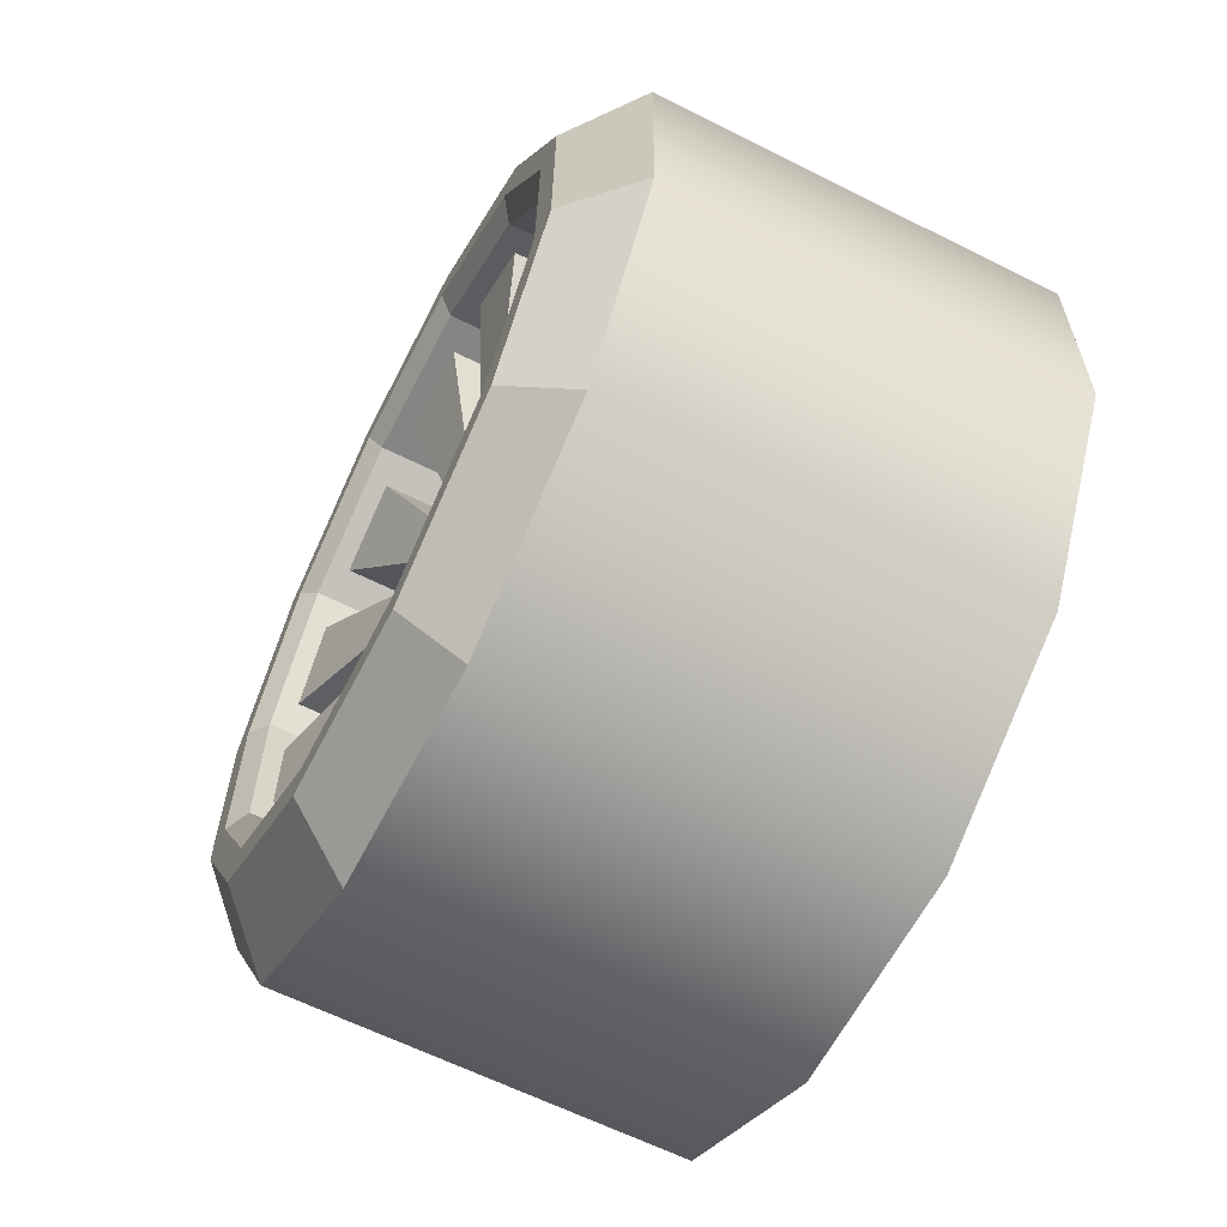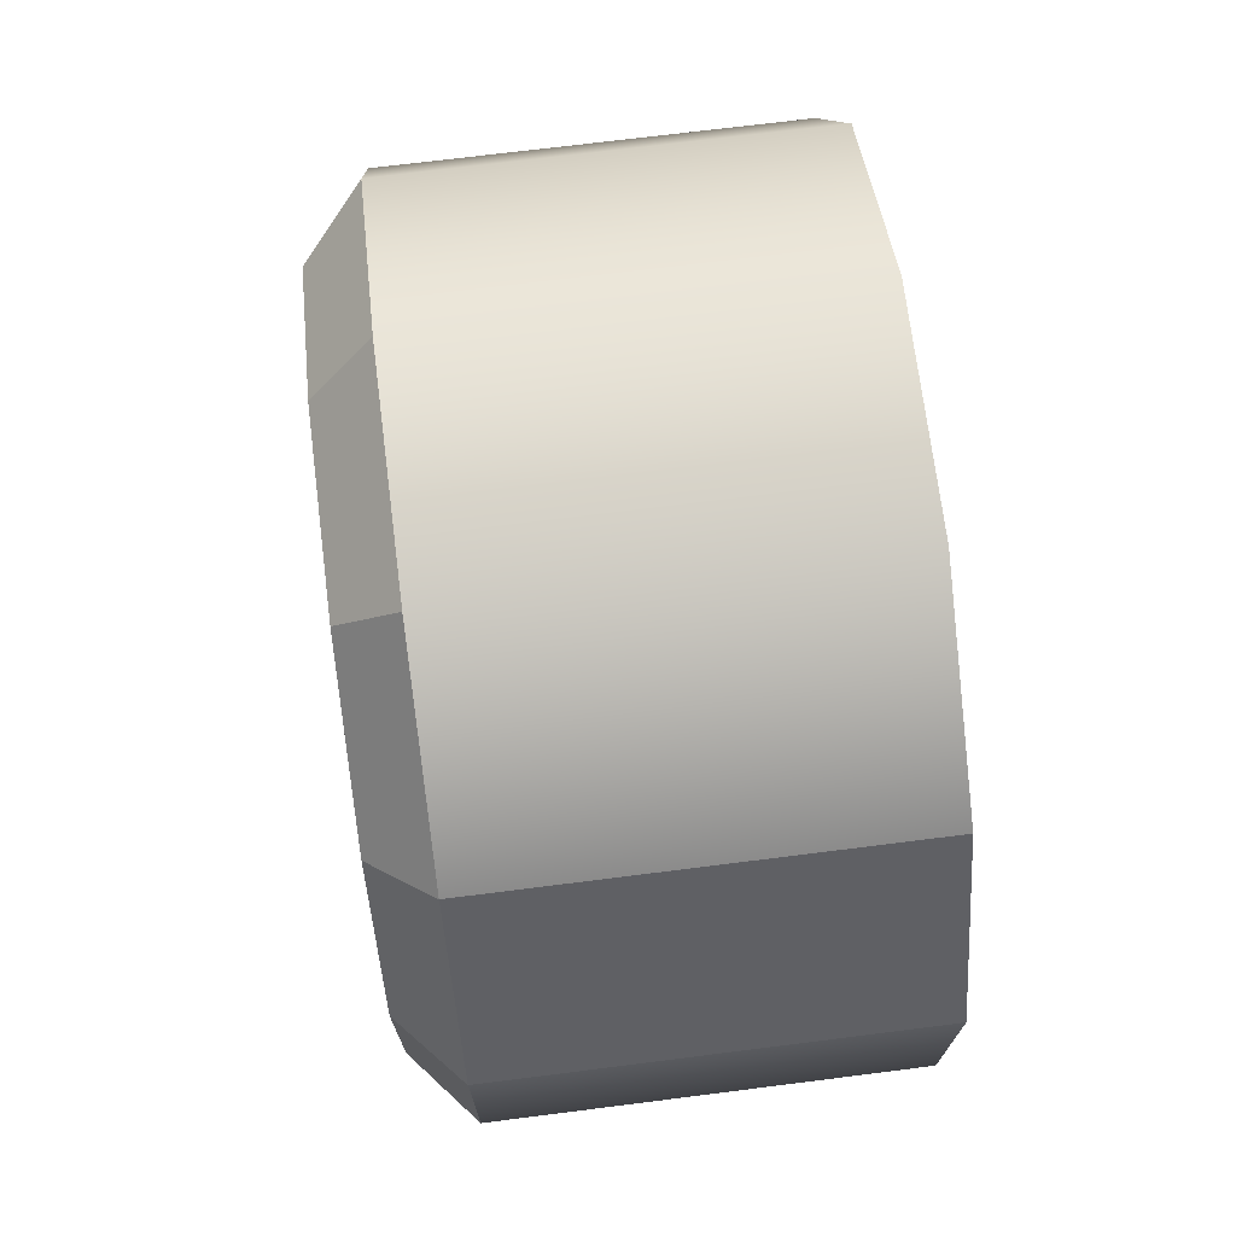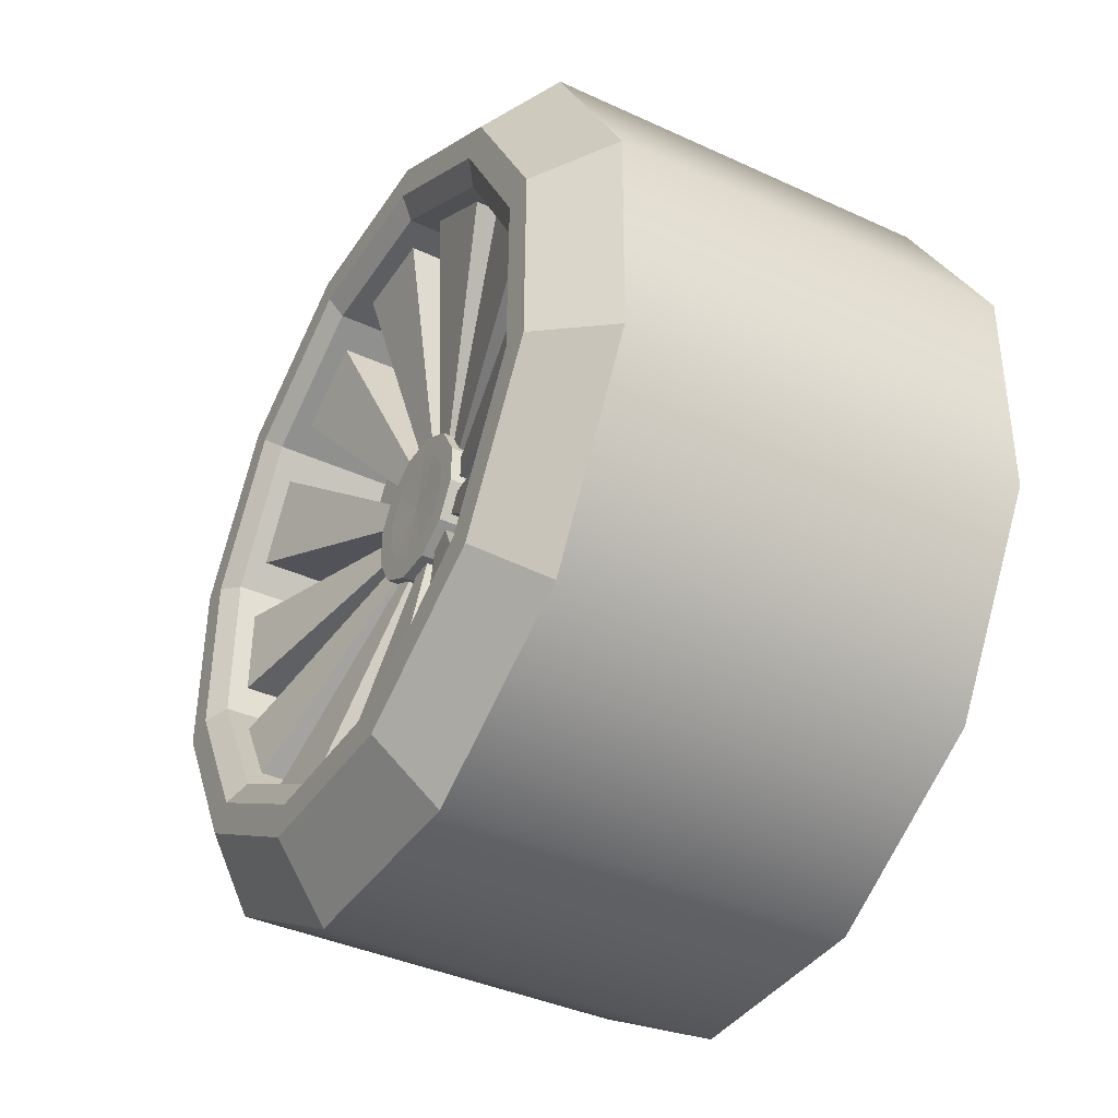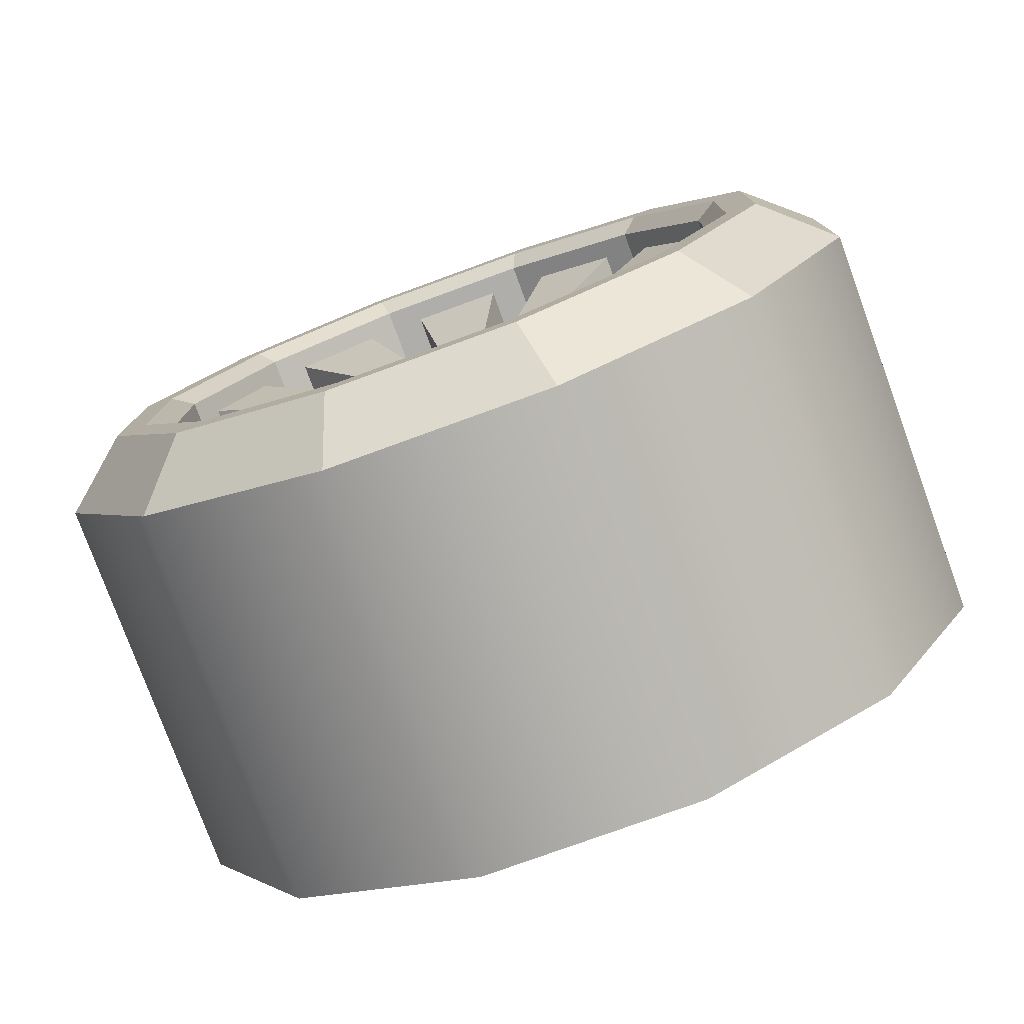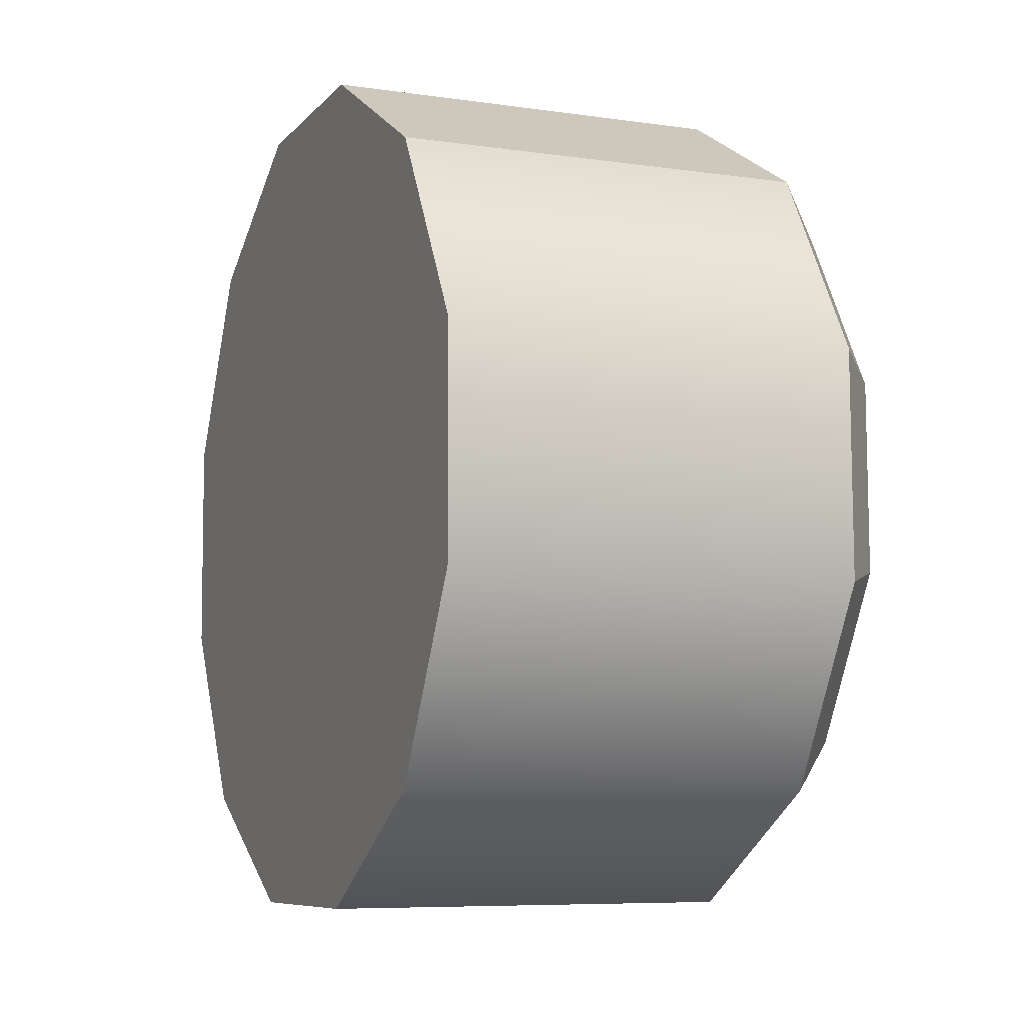
<metadata>
{"format":"obj","ext":"obj","renderer":"f3d","projection":"perspective","resolution":1024,"background":"white","views":[{"elev":-62.5,"azim":-27.0,"up":"+Y"},{"elev":71.1,"azim":-7.2,"up":"+Y"},{"elev":-39.4,"azim":-29.8,"up":"+Z"},{"elev":-78.2,"azim":-69.9,"up":"+Y"},{"elev":-7.3,"azim":157.5,"up":"+Z"}]}
</metadata>
<code>
g default
v 1.237 0.3186 1.24
v 1.237 0.8967 0.9145
v 1.237 1.235 0.3439
v 1.237 1.242 -0.3193
v 1.237 0.9171 -0.8974
v 1.237 0.3465 -1.235
v 1.237 -0.3168 -1.243
v 1.237 -0.8949 -0.9178
v 1.237 -1.233 -0.3471
v 1.237 -1.24 0.3161
v 1.237 -0.9152 0.8942
v 1.237 -0.3446 1.232
v 0.02205 0.3186 1.24
v 0.02205 0.8967 0.9145
v 0.02205 1.235 0.3439
v 0.02205 1.242 -0.3193
v 0.02205 0.9171 -0.8974
v 0.02205 0.3465 -1.235
v 0.02205 -0.3168 -1.243
v 0.02205 -0.8949 -0.9178
v 0.02205 -1.233 -0.3471
v 0.02205 -1.24 0.3161
v 0.02205 -0.9152 0.8942
v 0.02205 -0.3446 1.232
v -0.1515 0.2673 1.039
v -0.1515 0.7519 0.7664
v -0.1515 1.035 0.288
v -0.1515 1.042 -0.2679
v -0.1515 0.769 -0.7526
v -0.1515 0.2906 -1.036
v -0.1515 -0.2654 -1.042
v -0.1515 -0.75 -0.7696
v -0.1515 -1.033 -0.2913
v -0.1515 -1.04 0.2647
v -0.1515 -0.7671 0.7493
v -0.1515 -0.2887 1.033
v -0.1515 0.2439 0.9478
v -0.1515 0.6861 0.6991
v -0.1515 0.9447 0.2626
v -0.1515 0.9504 -0.2446
v -0.1515 0.7017 -0.6868
v -0.1515 0.2652 -0.9453
v -0.1515 -0.242 -0.951
v -0.1515 -0.6842 -0.7023
v -0.1515 -0.9428 -0.2659
v -0.1515 -0.9485 0.2414
v -0.1515 -0.6998 0.6835
v -0.1515 -0.2633 0.9421
v 0.2565 0.2264 0.8795
v 0.2565 0.6368 0.6487
v 0.2565 0.8767 0.2436
v 0.2565 0.882 -0.2271
v 0.2565 0.6512 -0.6375
v 0.2565 0.2462 -0.8774
v 0.2565 -0.2246 -0.8827
v 0.2565 -0.6349 -0.6519
v 0.2565 -0.8749 -0.2469
v 0.2565 -0.8801 0.2239
v 0.2565 -0.6493 0.6342
v 0.2565 -0.2443 0.8742
v 0.2565 0.05726 0.2184
v 0.2565 0.1597 0.1608
v 0.2565 0.2197 0.05963
v 0.2565 0.221 -0.05794
v 0.2565 0.1633 -0.1604
v 0.2565 0.06219 -0.2203
v 0.2565 -0.05538 -0.2217
v 0.2565 -0.1579 -0.164
v 0.2565 -0.2178 -0.06287
v 0.2565 -0.2191 0.0547
v 0.2565 -0.1615 0.1572
v 0.2565 -0.06031 0.2171
v 0.0677 0.04022 0.1518
v 0.0677 0.1117 0.1116
v 0.0677 0.1535 0.04109
v 0.0677 0.1544 -0.04089
v 0.0677 0.1142 -0.1124
v 0.0677 0.04365 -0.1541
v 0.0677 -0.03833 -0.1551
v 0.0677 -0.1098 -0.1149
v 0.0677 -0.1516 -0.04433
v 0.0677 -0.1525 0.03765
v 0.0677 -0.1123 0.1091
v 0.0677 -0.04177 0.1509
v -0.111 0.2264 0.8795
v -0.111 0.6368 0.6487
v 0.2565 0.6368 0.6487
v 0.2565 0.2264 0.8795
v -0.111 0.8767 0.2436
v 0.2565 0.8767 0.2436
v -0.111 0.882 -0.2271
v 0.2565 0.882 -0.2271
v -0.111 0.6512 -0.6375
v 0.2565 0.6512 -0.6375
v -0.111 0.2462 -0.8774
v 0.2565 0.2462 -0.8774
v -0.111 -0.2246 -0.8827
v 0.2565 -0.2246 -0.8827
v -0.111 -0.6349 -0.6519
v 0.2565 -0.6349 -0.6519
v -0.111 -0.8749 -0.2469
v 0.2565 -0.8749 -0.2469
v -0.111 -0.8801 0.2239
v 0.2565 -0.8801 0.2239
v -0.111 -0.6494 0.6342
v 0.2565 -0.6493 0.6342
v -0.111 -0.2443 0.8742
v 0.2565 -0.2443 0.8742
v 0.2565 0.05726 0.2184
v 0.2565 0.1597 0.1608
v 0.0677 0.1597 0.1608
v 0.0677 0.05726 0.2184
v 0.2565 0.2197 0.05963
v 0.0677 0.2197 0.05963
v 0.2565 0.221 -0.05794
v 0.0677 0.221 -0.05794
v 0.2565 0.1633 -0.1604
v 0.0677 0.1633 -0.1604
v 0.2565 0.06219 -0.2203
v 0.0677 0.06219 -0.2203
v 0.2565 -0.05538 -0.2217
v 0.0677 -0.05538 -0.2217
v 0.2565 -0.1579 -0.164
v 0.0677 -0.1579 -0.164
v 0.2565 -0.2178 -0.06287
v 0.0677 -0.2178 -0.06287
v 0.2565 -0.2191 0.0547
v 0.0677 -0.2191 0.0547
v 0.2565 -0.1615 0.1572
v 0.0677 -0.1615 0.1572
v 0.2565 -0.06031 0.2171
v 0.0677 -0.06031 0.2171
v 0.0712 0.000943 -0.001621
v -0.05332 0.312 0.8314
v -0.05332 0.5512 0.6968
v 0.1584 0.5512 0.6968
v 0.1584 0.312 0.8314
v -0.05332 0.6868 0.5642
v -0.05332 0.8267 0.3281
v 0.1584 0.8267 0.3281
v 0.1584 0.6868 0.5642
v -0.05332 0.8778 0.1455
v -0.05332 0.8809 -0.129
v 0.1584 0.8809 -0.129
v 0.1584 0.8778 0.1455
v -0.05332 0.8339 -0.3127
v -0.05332 0.6993 -0.5519
v 0.1584 0.6993 -0.5519
v 0.1584 0.8339 -0.3127
v -0.05332 0.5668 -0.6875
v -0.05332 0.3306 -0.8274
v 0.1584 0.3306 -0.8274
v 0.1584 0.5668 -0.6875
v -0.05332 0.1481 -0.8785
v -0.05332 -0.1264 -0.8816
v 0.1584 -0.1264 -0.8816
v 0.1584 0.1481 -0.8785
v -0.05332 -0.3101 -0.8346
v -0.05332 -0.5494 -0.7
v 0.1584 -0.5494 -0.7
v 0.1584 -0.3101 -0.8346
v -0.05332 -0.6849 -0.5675
v -0.05332 -0.8248 -0.3313
v 0.1584 -0.8248 -0.3313
v 0.1584 -0.6849 -0.5675
v -0.05332 -0.876 -0.1487
v -0.05332 -0.879 0.1258
v 0.1584 -0.879 0.1258
v 0.1584 -0.876 -0.1487
v -0.05332 -0.832 0.3094
v -0.05332 -0.6975 0.5487
v 0.1584 -0.6975 0.5487
v 0.1584 -0.832 0.3094
v -0.05332 -0.5649 0.6842
v -0.05332 -0.3287 0.8242
v 0.1584 -0.3287 0.8242
v 0.1584 -0.5649 0.6842
v -0.05332 -0.1462 0.8753
v -0.05332 0.1283 0.8784
v 0.1584 0.1283 0.8784
v 0.1584 -0.1462 0.8753
v 0.09905 0.07488 0.1964
v 0.09905 0.1318 0.1644
v 0.1494 0.1318 0.1644
v 0.1494 0.07488 0.1964
v 0.09905 0.164 0.1329
v 0.09905 0.1972 0.07675
v 0.1494 0.1972 0.07675
v 0.1494 0.164 0.1329
v 0.09905 0.2094 0.03335
v 0.09905 0.2101 -0.0319
v 0.1494 0.2101 -0.0319
v 0.1494 0.2094 0.03335
v 0.09905 0.1989 -0.07555
v 0.09905 0.167 -0.1324
v 0.1494 0.167 -0.1324
v 0.1494 0.1989 -0.07555
v 0.09905 0.1354 -0.1647
v 0.09905 0.07931 -0.1979
v 0.1494 0.07931 -0.1979
v 0.1494 0.1354 -0.1647
v 0.09905 0.03591 -0.2101
v 0.09905 -0.02933 -0.2108
v 0.1494 -0.02933 -0.2108
v 0.1494 0.03591 -0.2101
v 0.09905 -0.07299 -0.1996
v 0.09905 -0.1299 -0.1676
v 0.1494 -0.1299 -0.1676
v 0.1494 -0.07299 -0.1996
v 0.09905 -0.1621 -0.1361
v 0.09905 -0.1953 -0.07999
v 0.1494 -0.1953 -0.07999
v 0.1494 -0.1621 -0.1361
v 0.09905 -0.2075 -0.03659
v 0.09905 -0.2082 0.02866
v 0.1494 -0.2082 0.02866
v 0.1494 -0.2075 -0.03659
v 0.09905 -0.1971 0.07231
v 0.09905 -0.1651 0.1292
v 0.1494 -0.1651 0.1292
v 0.1494 -0.1971 0.07231
v 0.09905 -0.1336 0.1614
v 0.09905 -0.07742 0.1947
v 0.1494 -0.07742 0.1947
v 0.1494 -0.1336 0.1614
v 0.09905 -0.03403 0.2068
v 0.09905 0.03122 0.2076
v 0.1494 0.03122 0.2076
v 0.1494 -0.03403 0.2068
v 1.237 0.08763 0.3371
v 1.237 0.2454 0.2483
v 1.237 0.3376 0.09265
v 1.237 0.3396 -0.0883
v 1.237 0.2509 -0.246
v 1.237 0.09522 -0.3383
v 1.237 -0.08574 -0.3403
v 1.237 -0.2435 -0.2516
v 1.237 -0.3357 -0.09589
v 1.237 -0.3377 0.08506
v 1.237 -0.249 0.2428
v 1.237 -0.09333 0.335
v 1.237 0.1665 0.2927
v 1.237 0.2915 0.1705
v 1.237 0.3386 0.002175
v 1.237 0.2953 -0.1672
v 1.237 0.1731 -0.2922
v 1.237 0.004739 -0.3393
v 1.237 -0.1646 -0.2959
v 1.237 -0.2896 -0.1737
v 1.237 -0.3367 -0.005416
v 1.237 -0.2934 0.1639
v 1.237 -0.1712 0.2889
v 1.237 -0.002852 0.336
g wheel_RF
f 13 1 2 14
f 14 2 3 15
f 15 3 4 16
f 16 4 5 17
f 17 5 6 18
f 18 6 7 19
f 19 7 8 20
f 20 8 9 21
f 21 9 10 22
f 22 10 11 23
f 23 11 12 24
f 24 12 1 13
f 133 73 74
f 133 74 75
f 133 75 76
f 133 76 77
f 133 77 78
f 133 78 79
f 133 79 80
f 133 80 81
f 133 81 82
f 133 82 83
f 133 83 84
f 73 133 84
f 13 14 26 25
f 14 15 27 26
f 15 16 28 27
f 16 17 29 28
f 17 18 30 29
f 18 19 31 30
f 19 20 32 31
f 20 21 33 32
f 21 22 34 33
f 22 23 35 34
f 23 24 36 35
f 24 13 25 36
f 25 26 38 37
f 26 27 39 38
f 27 28 40 39
f 28 29 41 40
f 29 30 42 41
f 30 31 43 42
f 31 32 44 43
f 32 33 45 44
f 33 34 46 45
f 34 35 47 46
f 35 36 48 47
f 36 25 37 48
f 182 183 184 185
f 186 187 188 189
f 190 191 192 193
f 194 195 196 197
f 198 199 200 201
f 202 203 204 205
f 206 207 208 209
f 210 211 212 213
f 214 215 216 217
f 218 219 220 221
f 222 223 224 225
f 226 227 228 229
f 49 50 62 61
f 50 51 63 62
f 51 52 64 63
f 52 53 65 64
f 53 54 66 65
f 54 55 67 66
f 55 56 68 67
f 56 57 69 68
f 57 58 70 69
f 58 59 71 70
f 59 60 72 71
f 60 49 61 72
f 109 110 111 112
f 110 113 114 111
f 113 115 116 114
f 115 117 118 116
f 117 119 120 118
f 119 121 122 120
f 121 123 124 122
f 123 125 126 124
f 125 127 128 126
f 127 129 130 128
f 129 131 132 130
f 131 109 112 132
f 37 38 86 85
f 50 49 88 87
f 38 39 89 86
f 51 50 87 90
f 39 40 91 89
f 52 51 90 92
f 40 41 93 91
f 53 52 92 94
f 41 42 95 93
f 54 53 94 96
f 42 43 97 95
f 55 54 96 98
f 43 44 99 97
f 56 55 98 100
f 44 45 101 99
f 57 56 100 102
f 45 46 103 101
f 58 57 102 104
f 46 47 105 103
f 59 58 104 106
f 47 48 107 105
f 60 59 106 108
f 48 37 85 107
f 49 60 108 88
f 61 62 110 109
f 74 73 112 111
f 62 63 113 110
f 75 74 111 114
f 63 64 115 113
f 76 75 114 116
f 64 65 117 115
f 77 76 116 118
f 65 66 119 117
f 78 77 118 120
f 66 67 121 119
f 79 78 120 122
f 67 68 123 121
f 80 79 122 124
f 68 69 125 123
f 81 80 124 126
f 69 70 127 125
f 82 81 126 128
f 70 71 129 127
f 83 82 128 130
f 71 72 131 129
f 84 83 130 132
f 72 61 109 131
f 73 84 132 112
f 85 86 135 134
f 86 87 136 135
f 87 88 137 136
f 88 85 134 137
f 86 89 139 138
f 89 90 140 139
f 90 87 141 140
f 87 86 138 141
f 89 91 143 142
f 91 92 144 143
f 92 90 145 144
f 90 89 142 145
f 91 93 147 146
f 93 94 148 147
f 94 92 149 148
f 92 91 146 149
f 93 95 151 150
f 95 96 152 151
f 96 94 153 152
f 94 93 150 153
f 95 97 155 154
f 97 98 156 155
f 98 96 157 156
f 96 95 154 157
f 97 99 159 158
f 99 100 160 159
f 100 98 161 160
f 98 97 158 161
f 99 101 163 162
f 101 102 164 163
f 102 100 165 164
f 100 99 162 165
f 101 103 167 166
f 103 104 168 167
f 104 102 169 168
f 102 101 166 169
f 103 105 171 170
f 105 106 172 171
f 106 104 173 172
f 104 103 170 173
f 105 107 175 174
f 107 108 176 175
f 108 106 177 176
f 106 105 174 177
f 107 85 179 178
f 85 88 180 179
f 88 108 181 180
f 108 107 178 181
f 134 135 183 182
f 135 136 184 183
f 136 137 185 184
f 137 134 182 185
f 138 139 187 186
f 139 140 188 187
f 140 141 189 188
f 141 138 186 189
f 142 143 191 190
f 143 144 192 191
f 144 145 193 192
f 145 142 190 193
f 146 147 195 194
f 147 148 196 195
f 148 149 197 196
f 149 146 194 197
f 150 151 199 198
f 151 152 200 199
f 152 153 201 200
f 153 150 198 201
f 154 155 203 202
f 155 156 204 203
f 156 157 205 204
f 157 154 202 205
f 158 159 207 206
f 159 160 208 207
f 160 161 209 208
f 161 158 206 209
f 162 163 211 210
f 163 164 212 211
f 164 165 213 212
f 165 162 210 213
f 166 167 215 214
f 167 168 216 215
f 168 169 217 216
f 169 166 214 217
f 170 171 219 218
f 171 172 220 219
f 172 173 221 220
f 173 170 218 221
f 174 175 223 222
f 175 176 224 223
f 176 177 225 224
f 177 174 222 225
f 178 179 227 226
f 179 180 228 227
f 180 181 229 228
f 181 178 226 229
f 2 1 230 242 231
f 3 2 231 243 232
f 4 3 232 244 233
f 5 4 233 245 234
f 6 5 234 246 235
f 7 6 235 247 236
f 8 7 236 248 237
f 9 8 237 249 238
f 10 9 238 250 239
f 11 10 239 251 240
f 12 11 240 252 241
f 1 12 241 253 230
f 231 242 243
f 243 244 232
f 244 245 233
f 245 246 234
f 246 247 235
f 247 248 236
f 248 249 237
f 249 250 238
f 250 251 239
f 251 252 240
f 252 253 241
f 253 242 230
f 243 242 253 252 251 250 249 248 247 246 245 244

</code>
